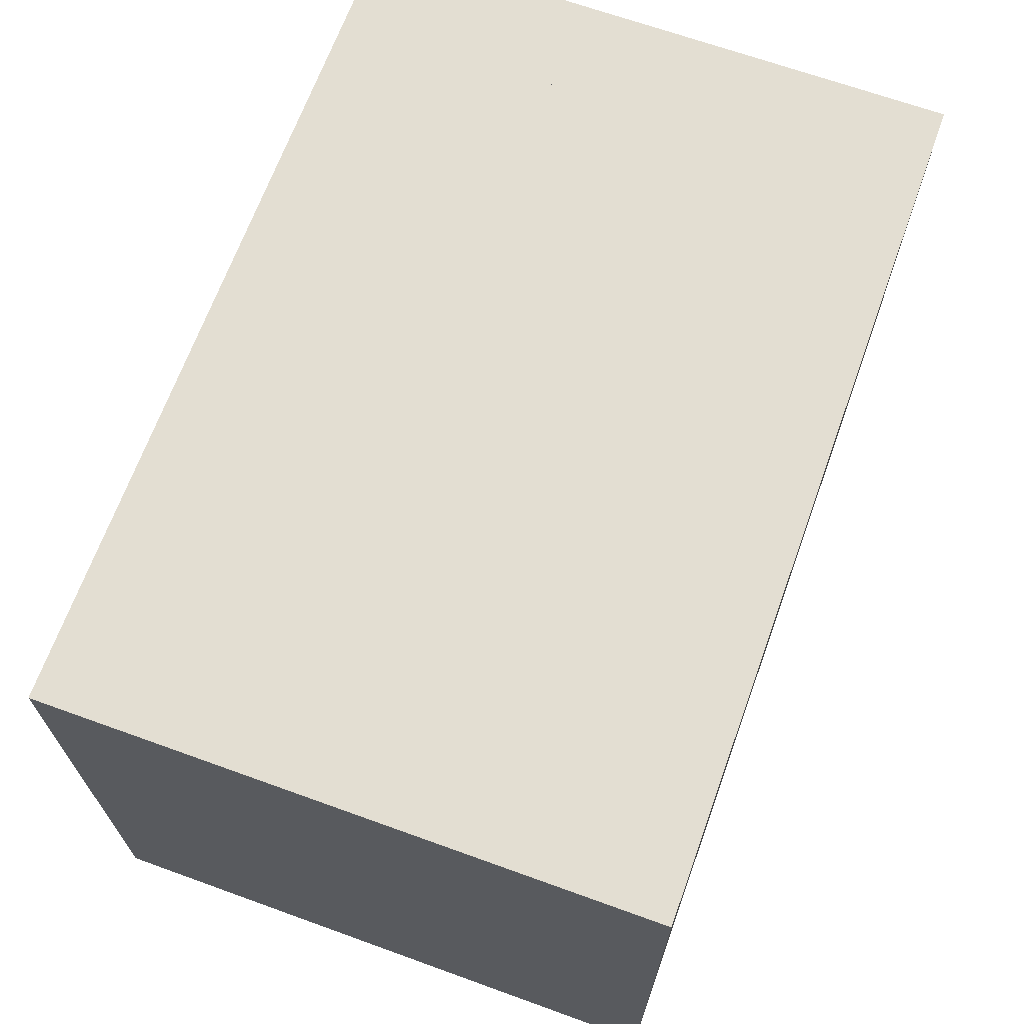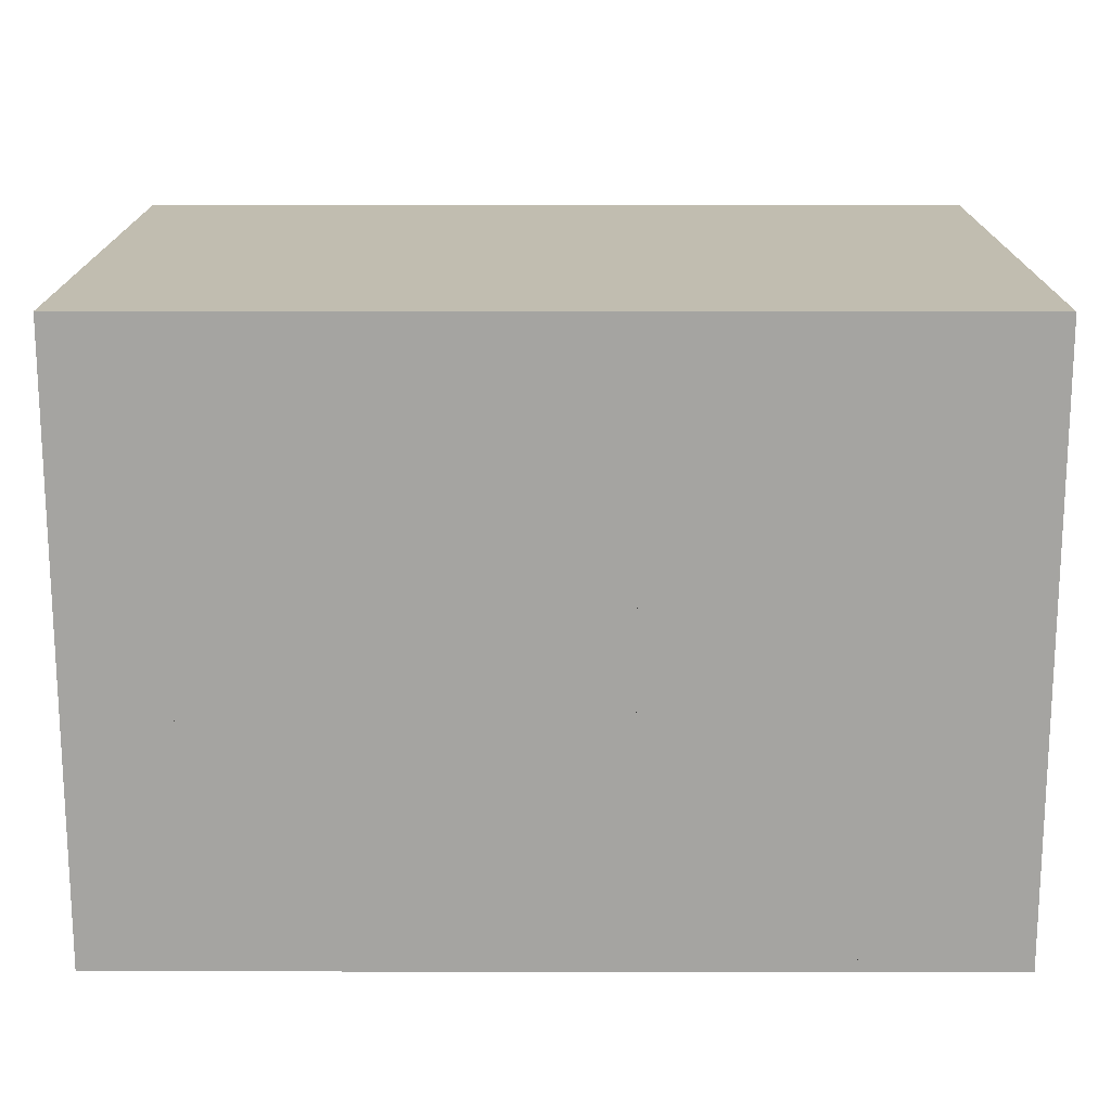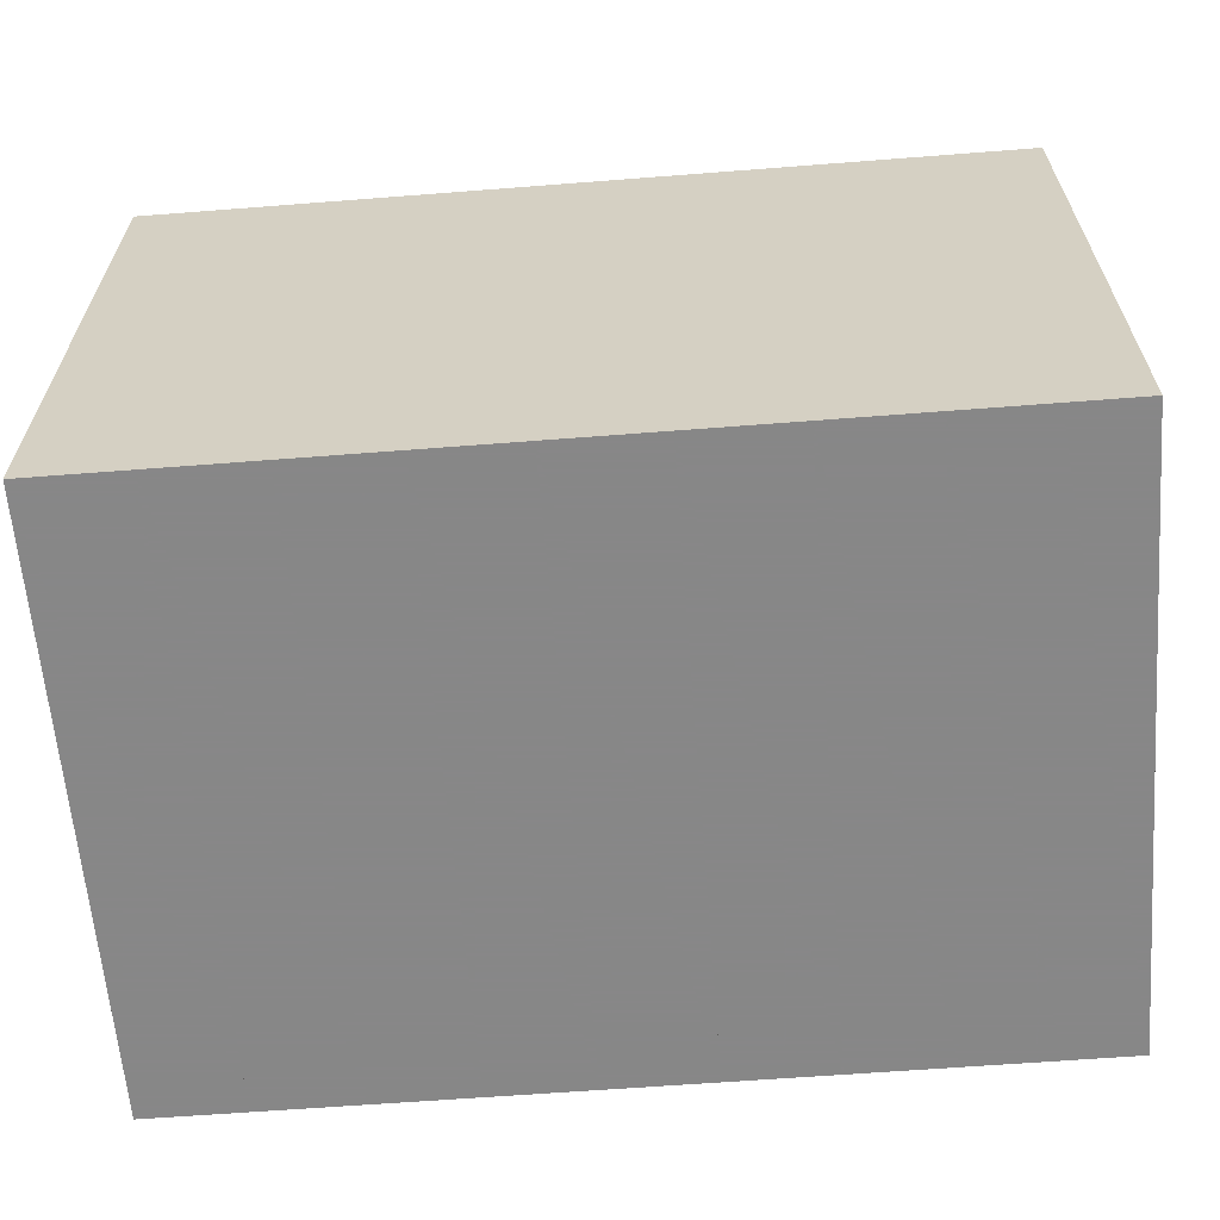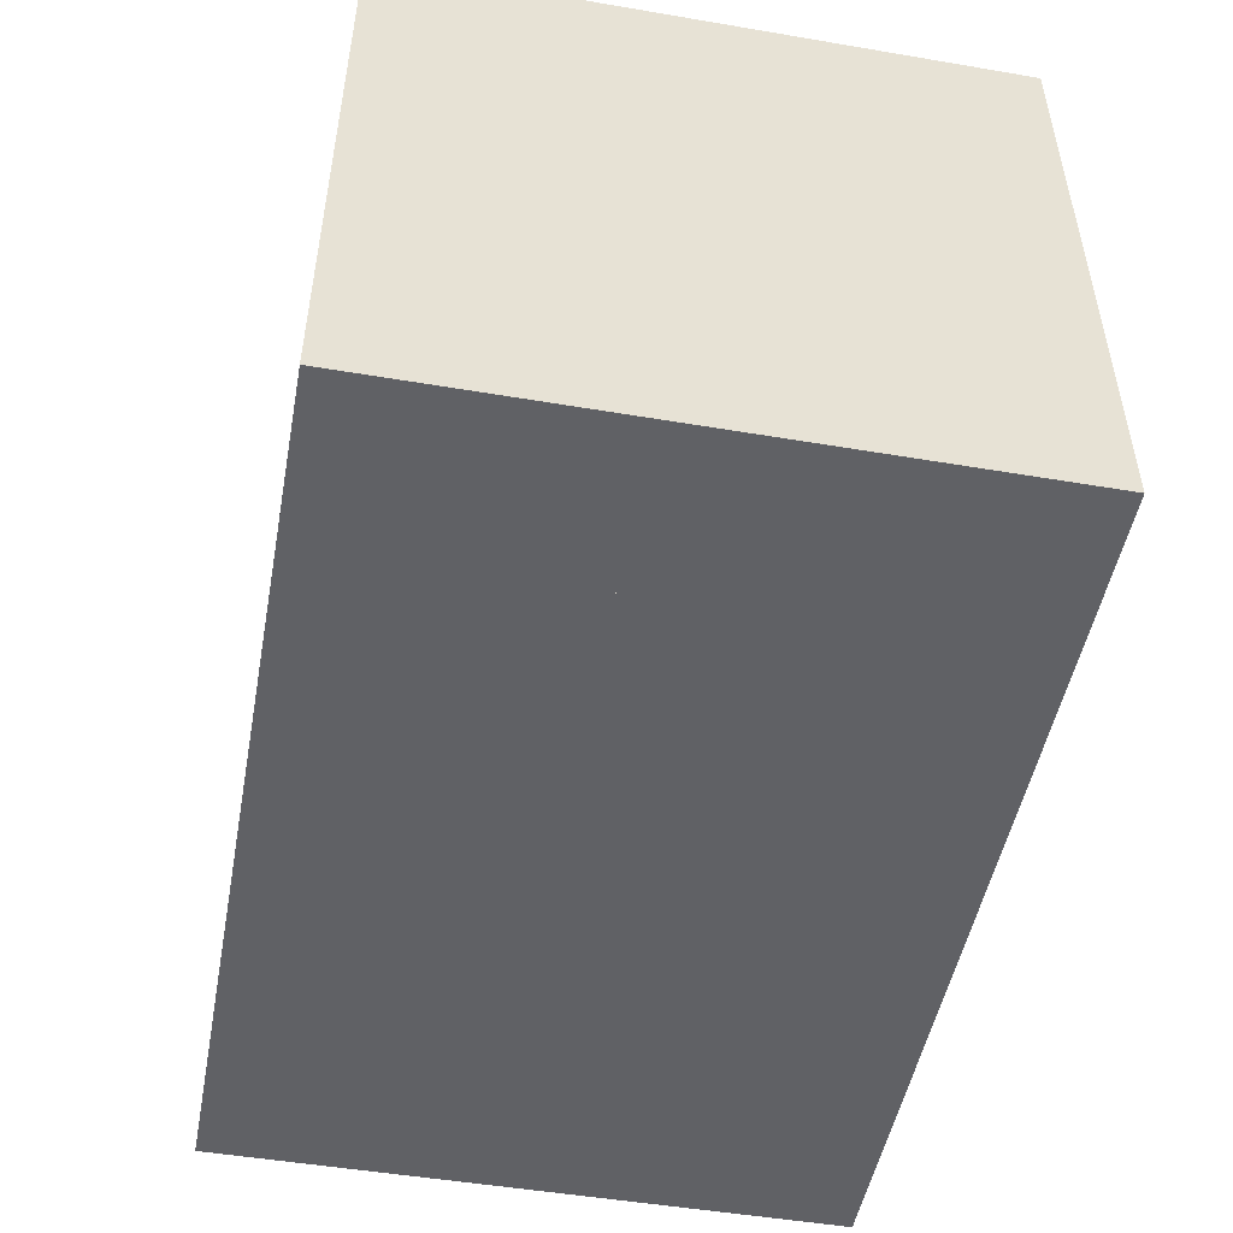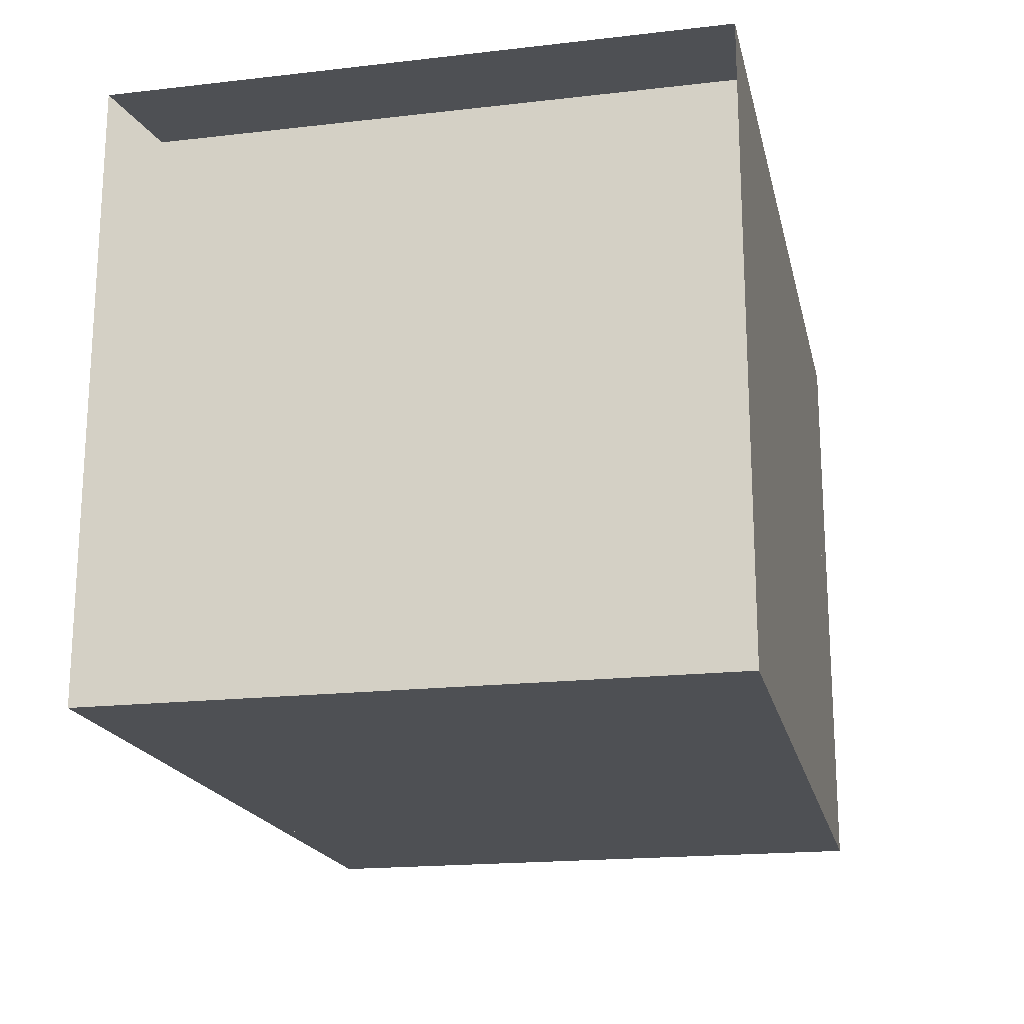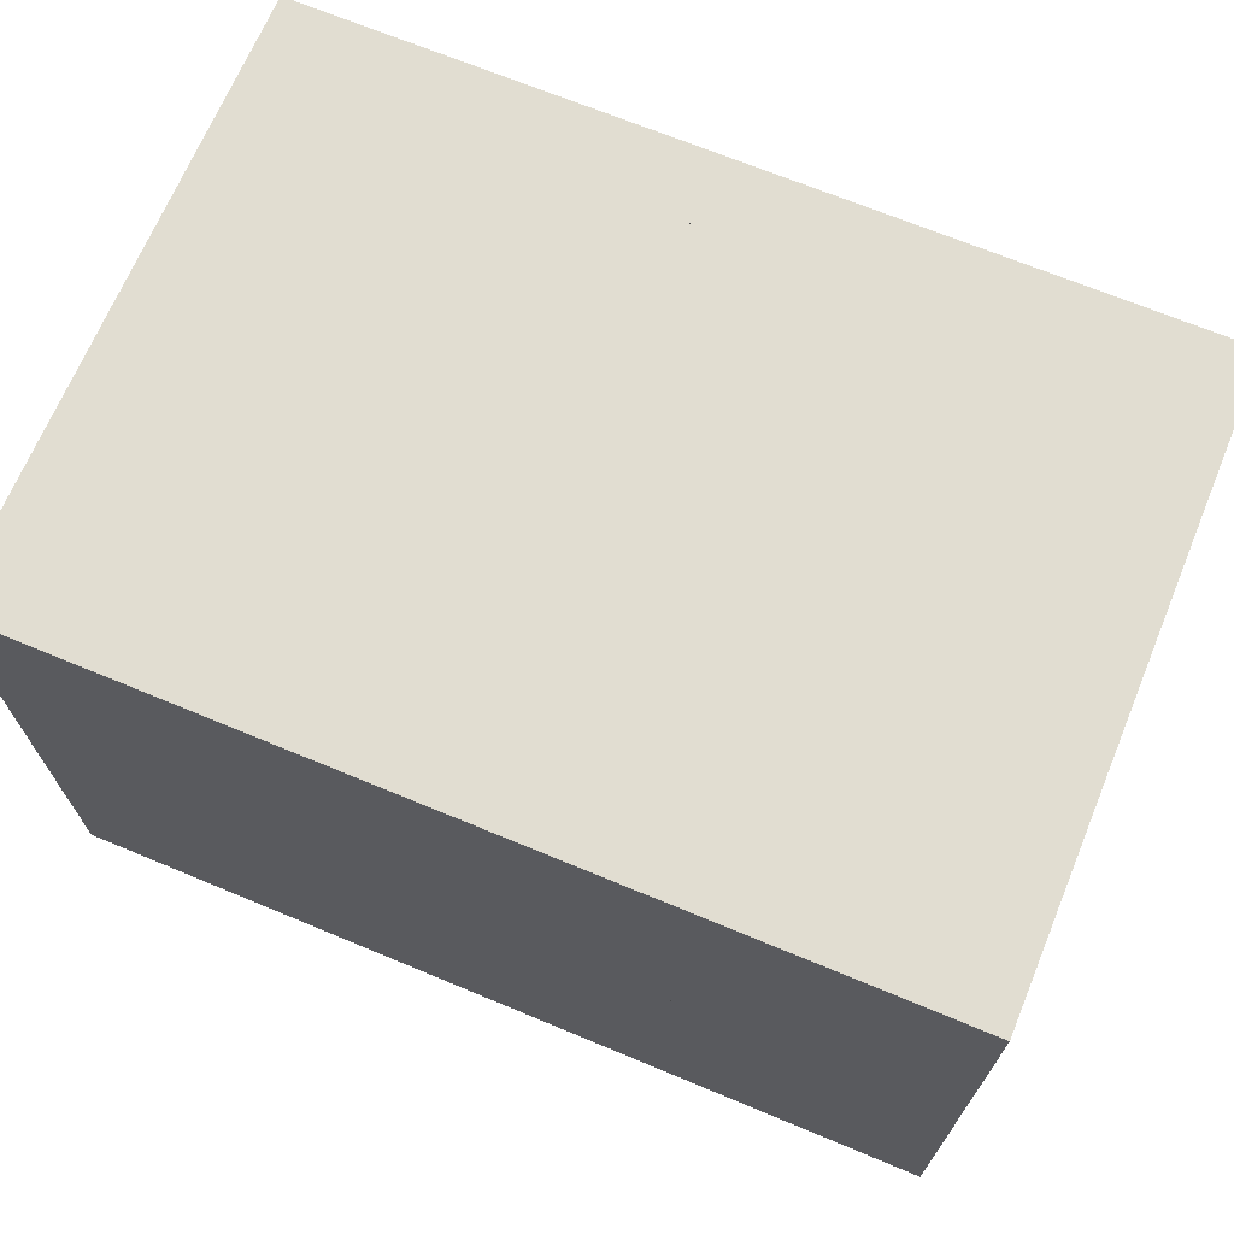
<metadata>
{"format":"obj","ext":"obj","renderer":"f3d","projection":"perspective","resolution":1024,"background":"white","views":[{"elev":67.5,"azim":109.9,"up":"+Y"},{"elev":16.7,"azim":0.1,"up":"+Z"},{"elev":-62.6,"azim":4.5,"up":"+Z"},{"elev":-49.8,"azim":79.4,"up":"+Y"},{"elev":-18.7,"azim":-77.6,"up":"+Y"},{"elev":68.9,"azim":22.6,"up":"+Z"}]}
</metadata>
<code>
v 0 -1 -1
v 0 -1 1
v 0 1 1
v 0 1 -1
v 0.3318 -1 -1
v 0.3318 -1 1
v 0.3318 1 1
v 0.3318 1 -1
v 0.6698 -1 -1
v 0.6698 -1 1
v 0.6698 1 1
v 0.6698 1 -1
v 0.9989 -1 -1
v 0.9989 -1 1
v 0.9989 1 1
v 0.9989 1 -1
v 1.327 -1 -1
v 1.327 -1 1
v 1.327 1 1
v 1.327 1 -1
v 1.67 -1 -1
v 1.67 -1 1
v 1.67 1 1
v 1.67 1 -1
v 2.013 -1 -1
v 2.013 -1 1
v 2.013 1 1
v 2.013 1 -1
v 2.338 -1 -1
v 2.338 -1 1
v 2.338 1 1
v 2.338 1 -1
v 2.624 -1 -1
v 2.624 -1 1
v 2.624 1 1
v 2.624 1 -1
v 2.869 -1 -1
v 2.869 -1 1
v 2.869 1 1
v 2.869 1 -1
f 1 2 4 5
f 5 6 7 8
f 5 6 2 1
f 6 7 3 2
f 7 8 4 3
f 8 5 1 4
f 9 10 11 12
f 9 10 6 5
f 10 11 7 6
f 11 12 8 7
f 12 9 5 8
f 13 14 15 16
f 13 14 10 9
f 14 15 11 10
f 15 16 12 11
f 16 13 9 12
f 17 18 19 20
f 17 18 14 13
f 18 19 15 14
f 19 20 16 15
f 20 17 13 16
f 21 22 23 24
f 21 22 18 17
f 22 23 19 18
f 23 24 20 19
f 24 21 17 20
f 25 26 27 28
f 25 26 22 21
f 26 27 23 22
f 27 28 24 23
f 28 25 21 24
f 29 30 31 32
f 29 30 26 25
f 30 31 27 26
f 31 32 28 27
f 32 29 25 28
f 33 34 35 36
f 33 34 30 29
f 34 35 31 30
f 35 36 32 31
f 36 33 29 32
f 37 38 39 40
f 37 38 34 33
f 38 39 35 34
f 39 40 36 35
f 40 37 33 36

</code>
